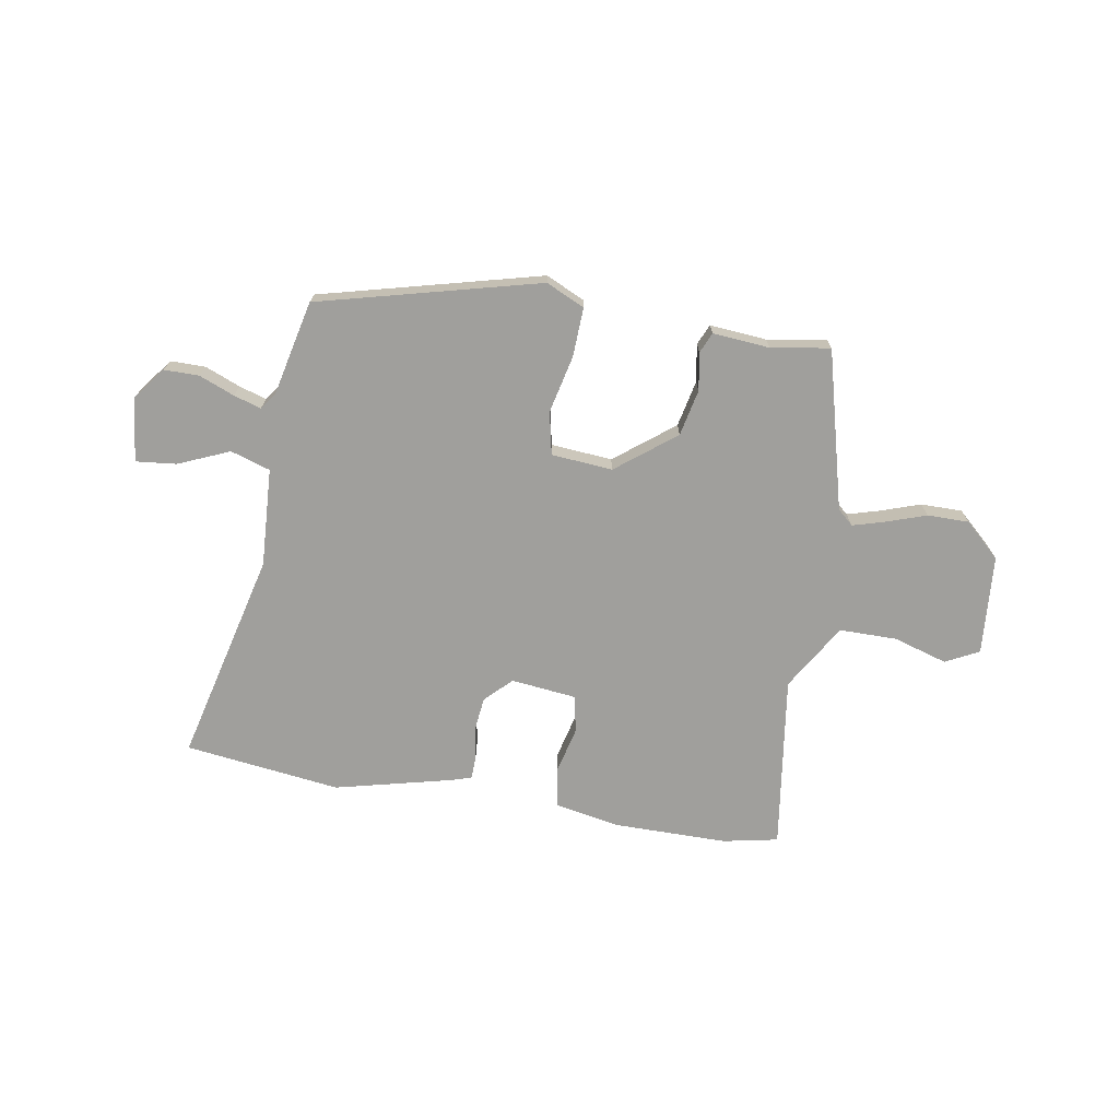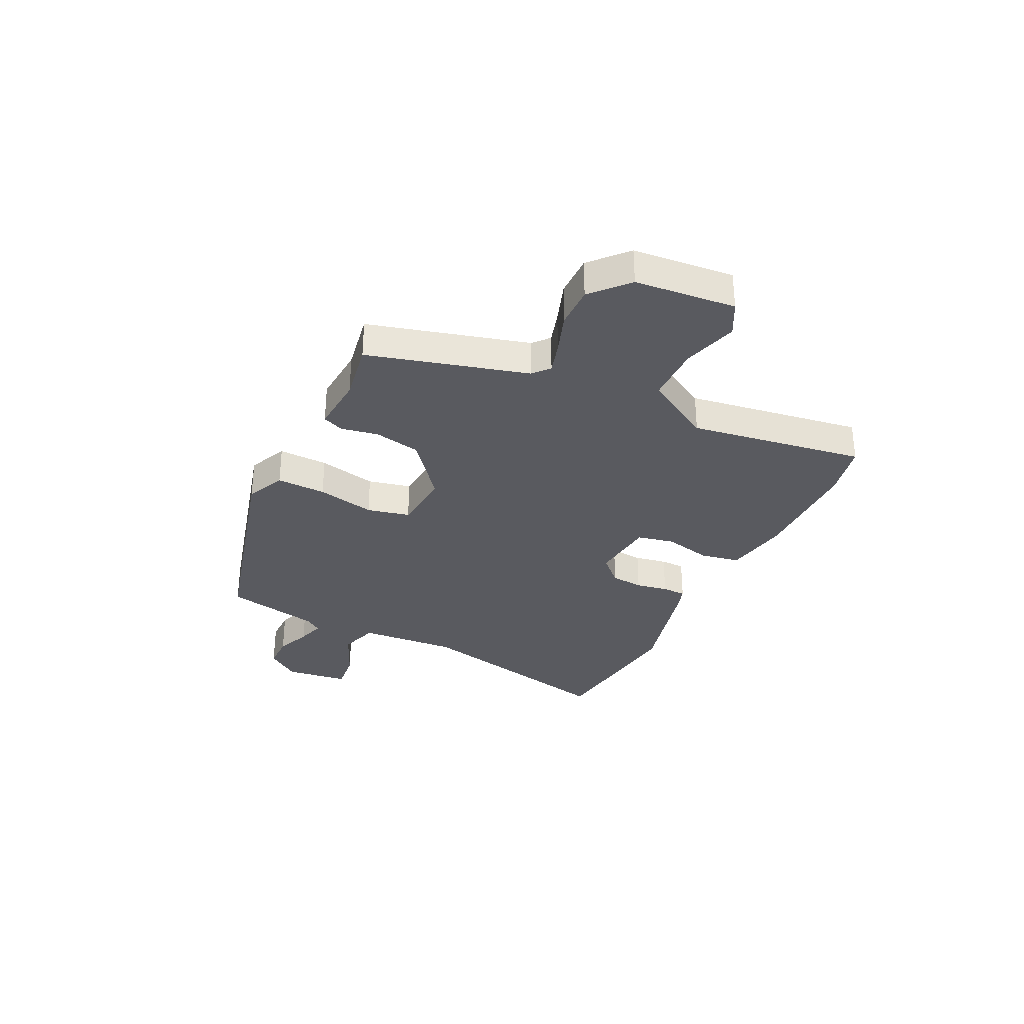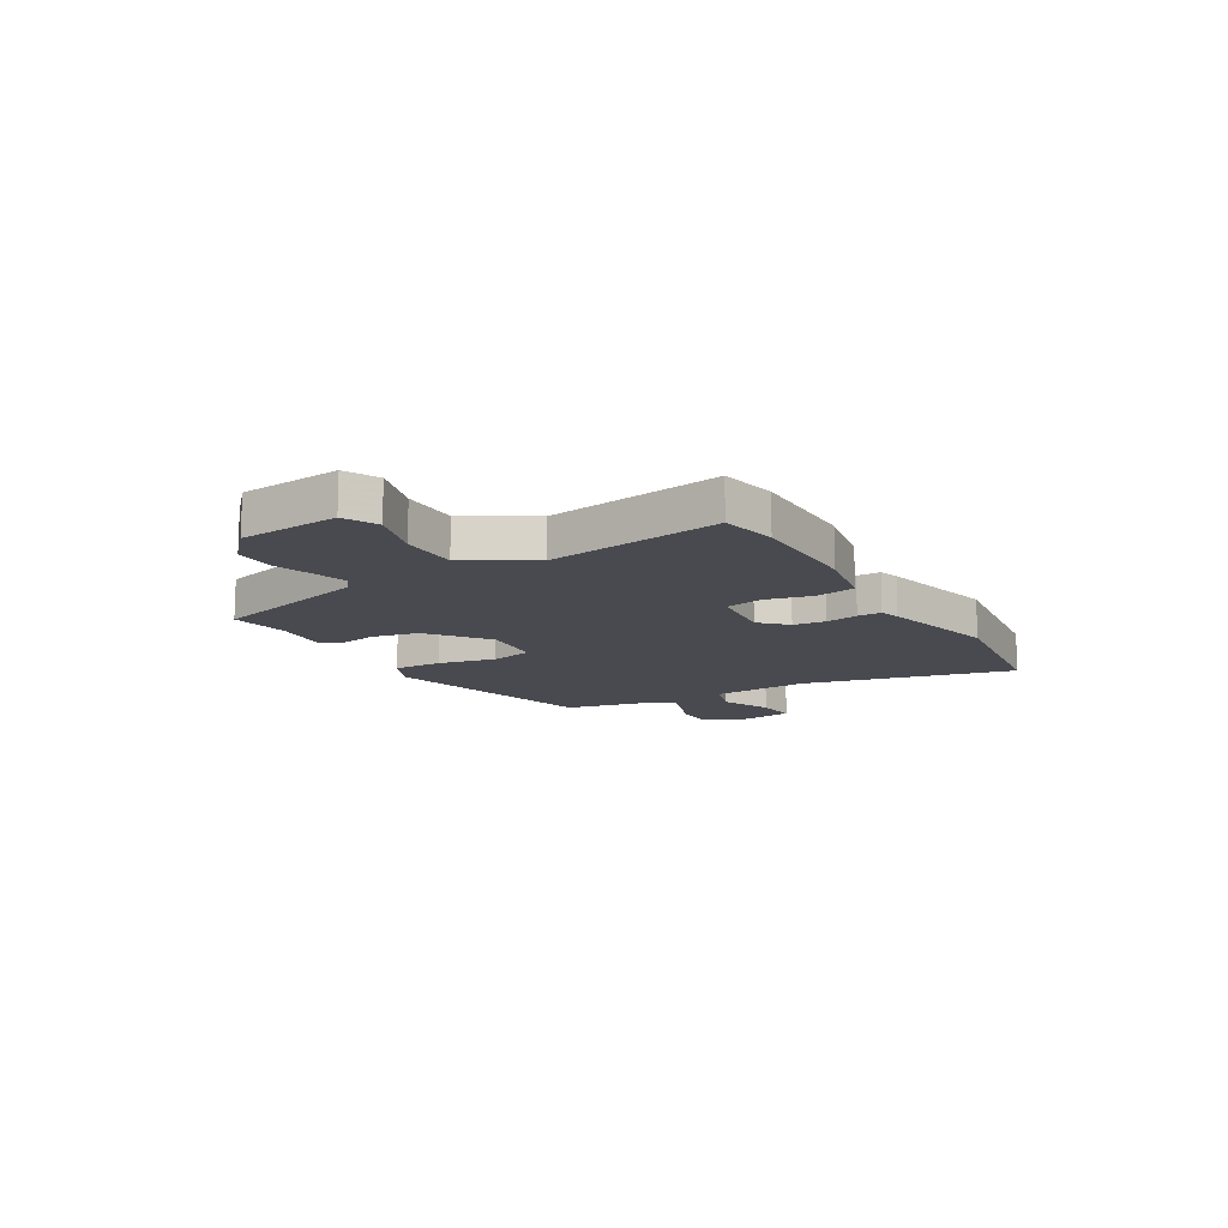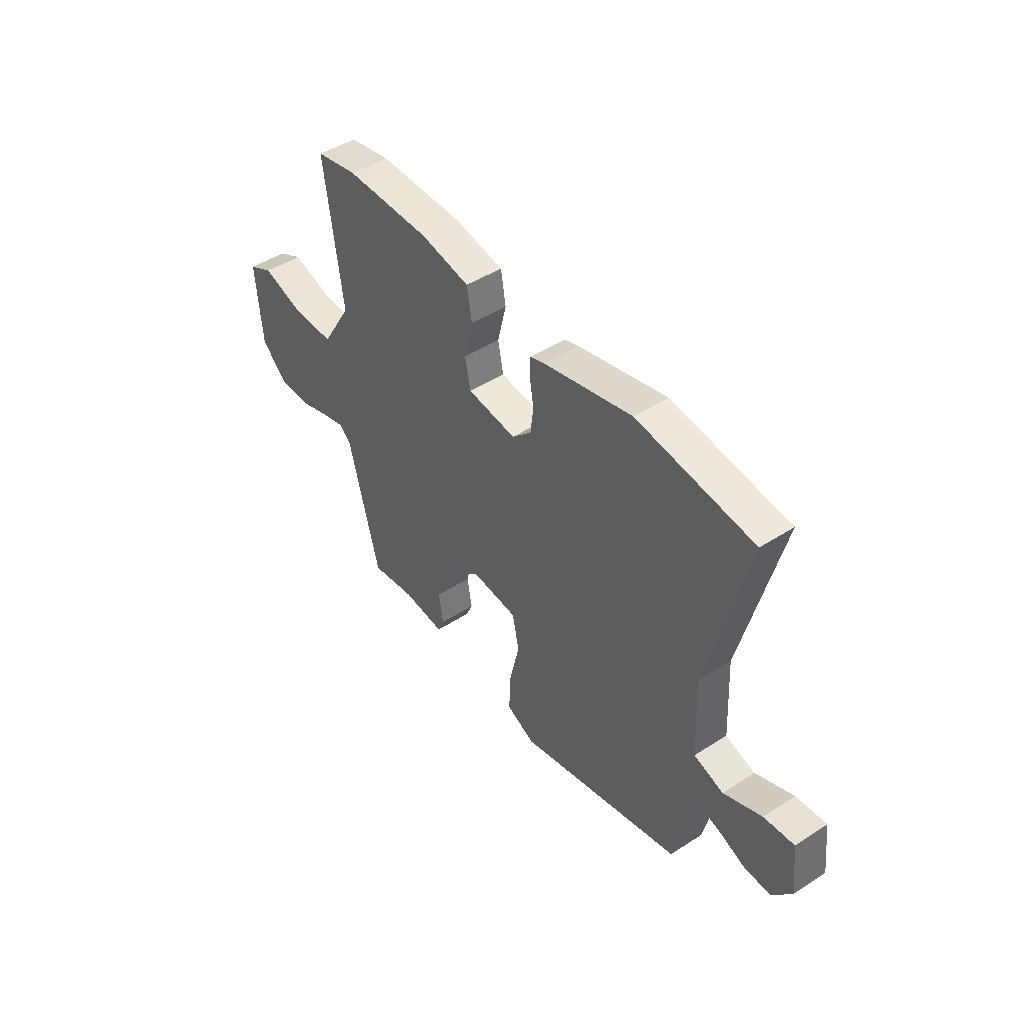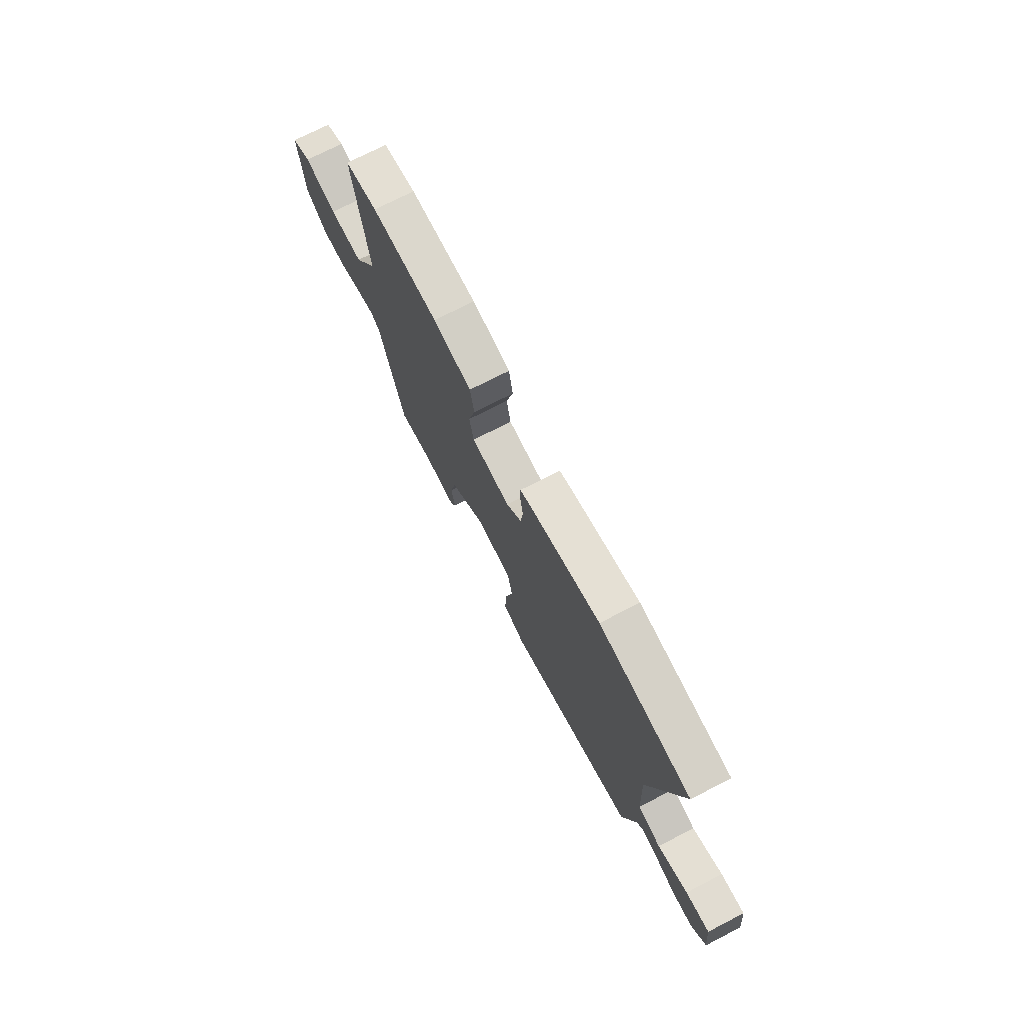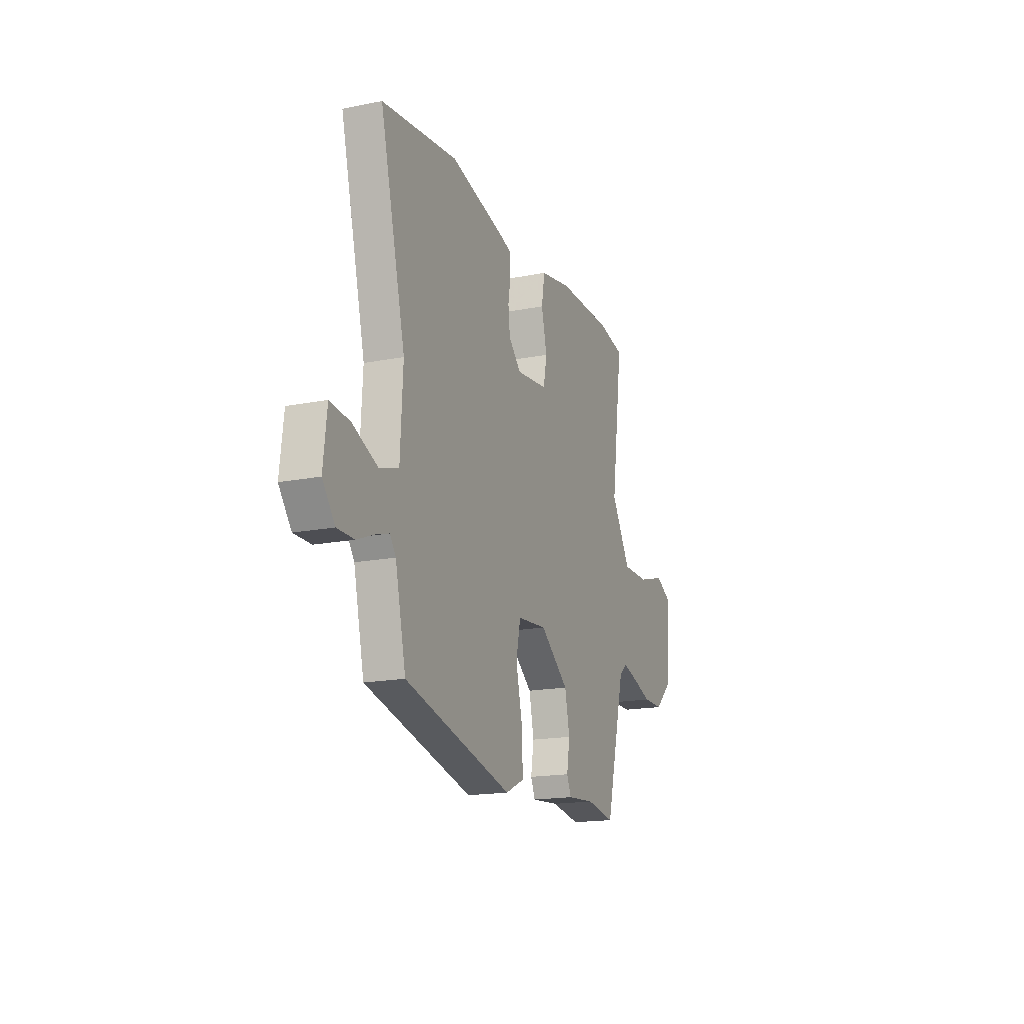
<metadata>
{"format":"obj","ext":"obj","renderer":"f3d","projection":"perspective","resolution":1024,"background":"white","views":[{"elev":-71.2,"azim":170.5,"up":"+Y"},{"elev":-31.9,"azim":-115.2,"up":"+Y"},{"elev":-13.5,"azim":-59.1,"up":"+Y"},{"elev":46.0,"azim":53.6,"up":"+Z"},{"elev":73.3,"azim":62.8,"up":"+Z"},{"elev":-17.4,"azim":111.5,"up":"+Z"}]}
</metadata>
<code>
v -0.549 0.07 0.49
v -0.444 0.07 0.511
v -0.228 0.07 0.511
v -0.105 0.07 0.488
v -0.092 0.07 0.414
v -0.114 0.07 0.324
v -0.1 0.07 0.254
v 0.024 0.07 0.24
v 0.073 0.07 0.288
v 0.08 0.07 0.35
v 0.07 0.07 0.411
v 0.071 0.07 0.456
v 0.108 0.07 0.468
v 0.332 0.07 0.522
v 0.627 0.07 0.484
v 0.528 0.07 0.083
v 0.538 0.07 -0.104
v 0.613 0.07 -0.128
v 0.71 0.07 -0.087
v 0.787 0.07 -0.079
v 0.801 0.07 -0.2
v 0.753 0.07 -0.262
v 0.687 0.07 -0.262
v 0.62 0.07 -0.235
v 0.568 0.07 -0.219
v 0.545 0.07 -0.251
v 0.504 0.07 -0.431
v 0.085 0.07 -0.537
v 0.012 0.07 -0.503
v 0.016 0.07 -0.41
v 0.041 0.07 -0.301
v 0.024 0.07 -0.22
v -0.092 0.07 -0.21
v -0.204 0.07 -0.297
v -0.223 0.07 -0.385
v -0.211 0.07 -0.456
v -0.228 0.07 -0.495
v -0.336 0.07 -0.486
v -0.448 0.07 -0.504
v -0.526 0.07 -0.204
v -0.556 0.07 -0.177
v -0.616 0.07 -0.194
v -0.693 0.07 -0.22
v -0.772 0.07 -0.22
v -0.839 0.07 -0.158
v -0.854 0.07 0.032
v -0.791 0.07 0.064
v -0.688 0.07 0.033
v -0.579 0.07 0.033
v -0.503 0.07 0.159
v -0.549 0 0.49
v -0.444 0 0.511
v -0.228 0 0.511
v -0.105 0 0.488
v -0.092 0 0.414
v -0.114 0 0.324
v -0.1 0 0.254
v 0.024 0 0.24
v 0.073 0 0.288
v 0.08 0 0.35
v 0.07 0 0.411
v 0.071 0 0.456
v 0.108 0 0.468
v 0.332 0 0.522
v 0.627 0 0.484
v 0.528 0 0.083
v 0.538 0 -0.104
v 0.613 0 -0.128
v 0.71 0 -0.087
v 0.787 0 -0.079
v 0.801 0 -0.2
v 0.753 0 -0.262
v 0.687 0 -0.262
v 0.62 0 -0.235
v 0.568 0 -0.219
v 0.545 0 -0.251
v 0.504 0 -0.431
v 0.085 0 -0.537
v 0.012 0 -0.503
v 0.016 0 -0.41
v 0.041 0 -0.301
v 0.024 0 -0.22
v -0.092 0 -0.21
v -0.204 0 -0.297
v -0.223 0 -0.385
v -0.211 0 -0.456
v -0.228 0 -0.495
v -0.336 0 -0.486
v -0.448 0 -0.504
v -0.526 0 -0.204
v -0.556 0 -0.177
v -0.616 0 -0.194
v -0.693 0 -0.22
v -0.772 0 -0.22
v -0.839 0 -0.158
v -0.854 0 0.032
v -0.791 0 0.064
v -0.688 0 0.033
v -0.579 0 0.033
v -0.503 0 0.159
f 46 47 48
f 45 46 48
f 44 45 48
f 43 44 48
f 42 43 48
f 41 42 48 49
f 40 41 49 50
f 38 39 40 50
f 50 1 2
f 38 50 2
f 37 38 2
f 36 37 2
f 35 36 2
f 29 30 31
f 28 29 31
f 27 28 31
f 26 27 31
f 25 26 31 32
f 22 23 24
f 21 22 24
f 20 21 24
f 19 20 24
f 18 19 24
f 17 18 24 25
f 14 15 16
f 13 14 16
f 12 13 16
f 11 12 16
f 10 11 16
f 9 10 16 17
f 25 32 33
f 17 25 33
f 9 17 33
f 8 9 33
f 4 5 6
f 3 4 6
f 2 3 6
f 35 2 6
f 34 35 6
f 7 8 33 34
f 6 7 34
f 98 97 96
f 98 96 95
f 98 95 94
f 98 94 93
f 98 93 92
f 99 98 92 91
f 100 99 91 90
f 100 90 89 88
f 52 51 100
f 52 100 88
f 52 88 87
f 52 87 86
f 52 86 85
f 81 80 79
f 81 79 78
f 81 78 77
f 81 77 76
f 82 81 76 75
f 74 73 72
f 74 72 71
f 74 71 70
f 74 70 69
f 74 69 68
f 75 74 68 67
f 66 65 64
f 66 64 63
f 66 63 62
f 66 62 61
f 66 61 60
f 67 66 60 59
f 83 82 75
f 83 75 67
f 83 67 59
f 83 59 58
f 56 55 54
f 56 54 53
f 56 53 52
f 56 52 85
f 56 85 84
f 84 83 58 57
f 84 57 56
f 1 51 52 2
f 2 52 53 3
f 3 53 54 4
f 4 54 55 5
f 5 55 56 6
f 6 56 57 7
f 7 57 58 8
f 8 58 59 9
f 9 59 60 10
f 10 60 61 11
f 11 61 62 12
f 12 62 63 13
f 13 63 64 14
f 14 64 65 15
f 15 65 66 16
f 16 66 67 17
f 17 67 68 18
f 18 68 69 19
f 19 69 70 20
f 20 70 71 21
f 21 71 72 22
f 22 72 73 23
f 23 73 74 24
f 24 74 75 25
f 25 75 76 26
f 26 76 77 27
f 27 77 78 28
f 28 78 79 29
f 29 79 80 30
f 30 80 81 31
f 31 81 82 32
f 32 82 83 33
f 33 83 84 34
f 34 84 85 35
f 35 85 86 36
f 36 86 87 37
f 37 87 88 38
f 38 88 89 39
f 39 89 90 40
f 40 90 91 41
f 41 91 92 42
f 42 92 93 43
f 43 93 94 44
f 44 94 95 45
f 45 95 96 46
f 46 96 97 47
f 47 97 98 48
f 48 98 99 49
f 49 99 100 50
f 50 100 51 1

</code>
